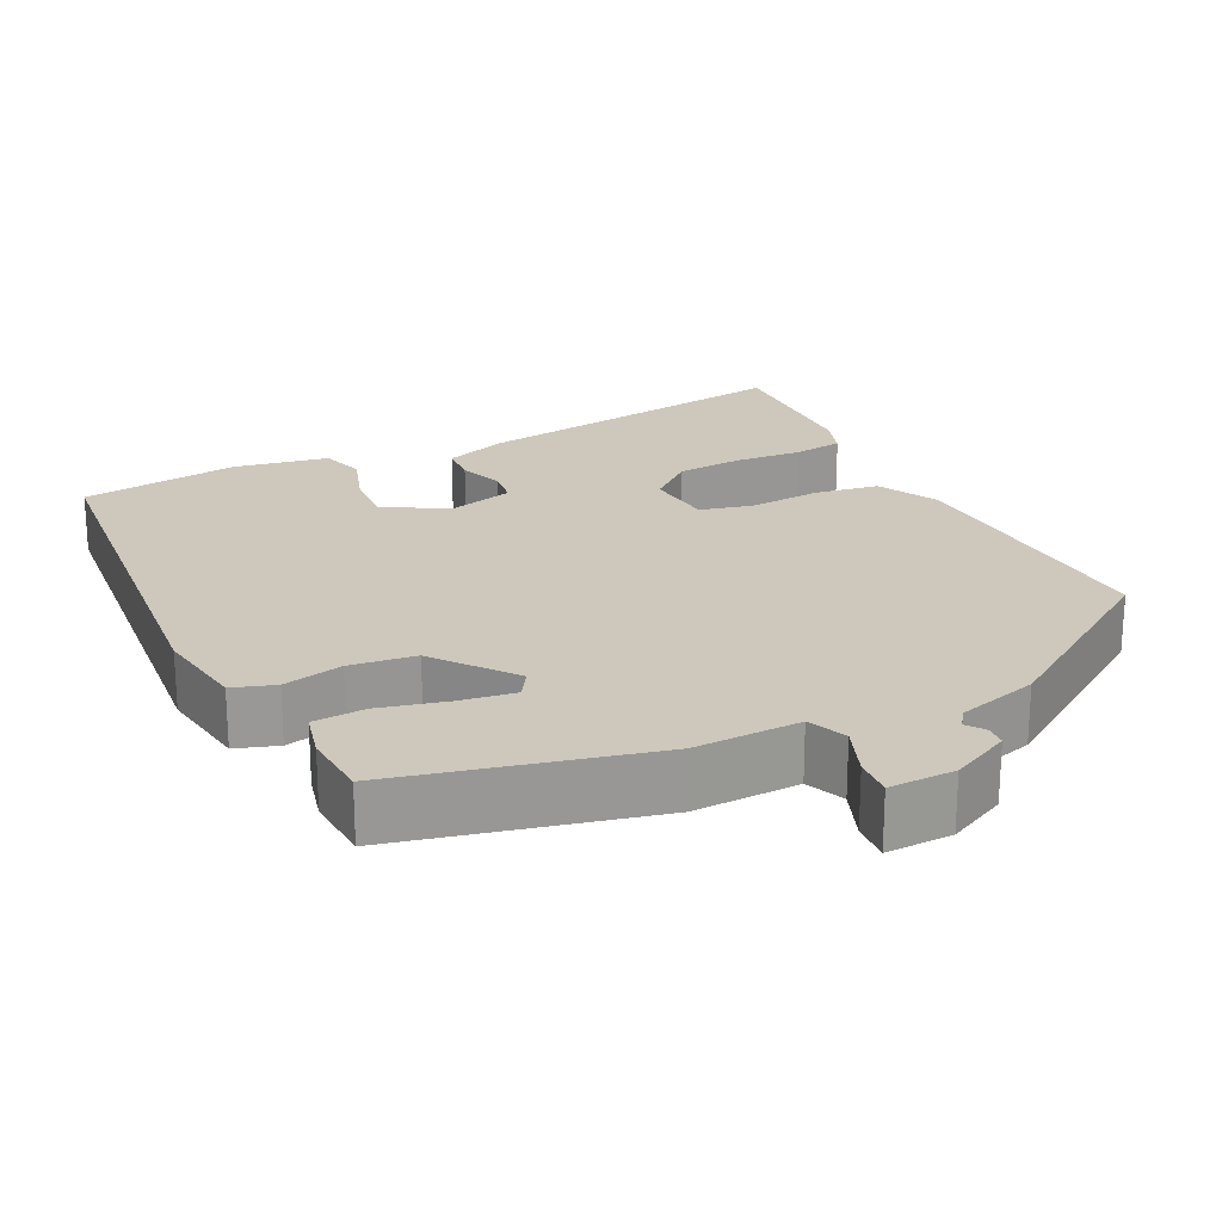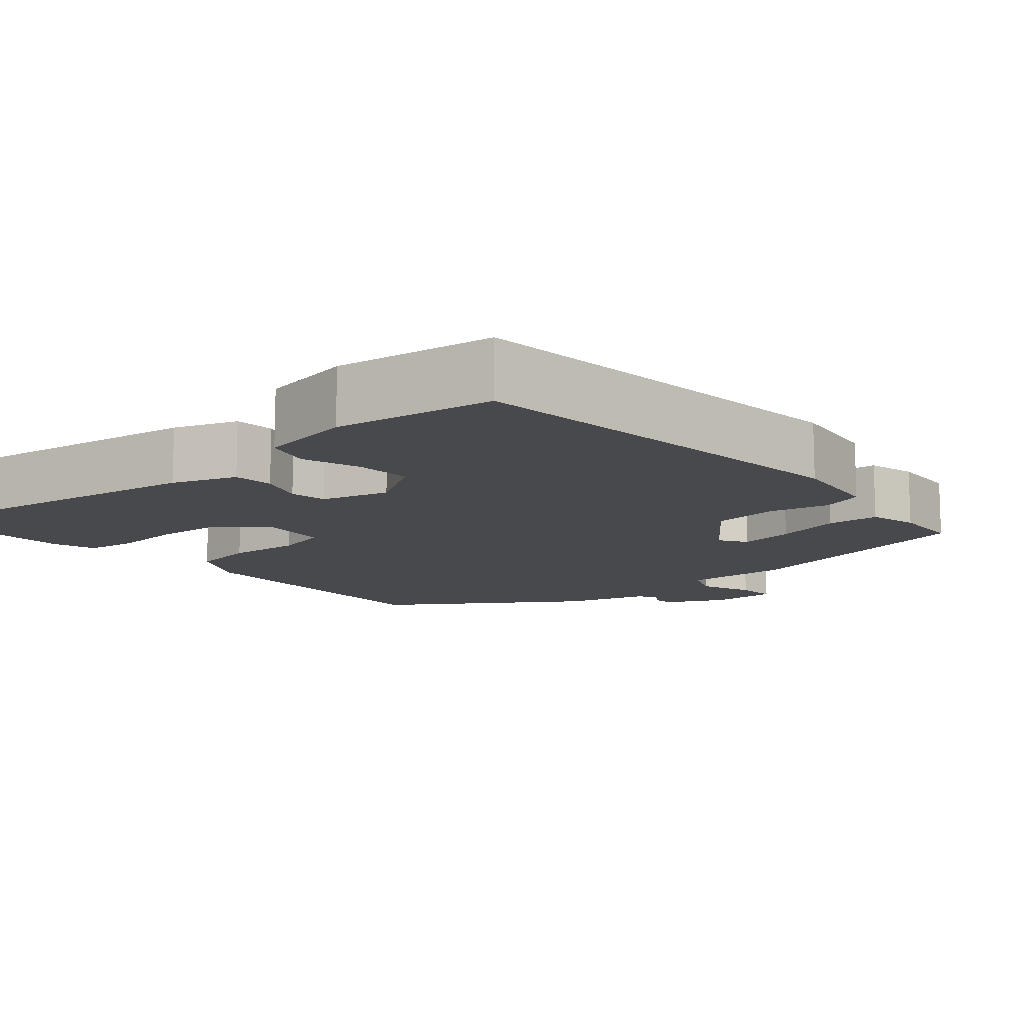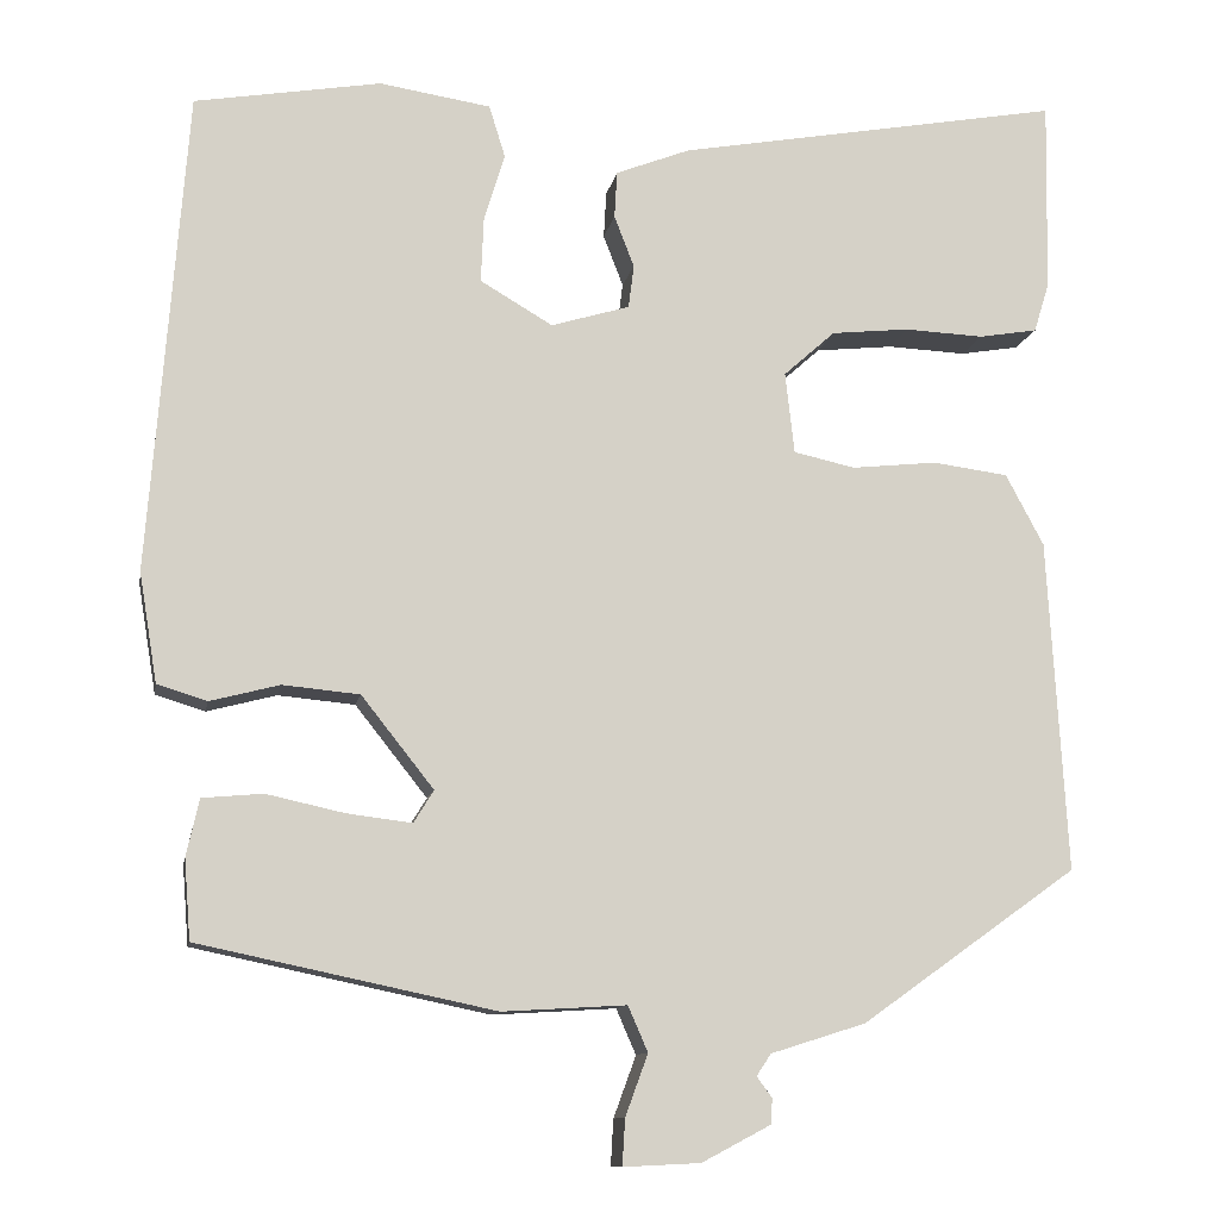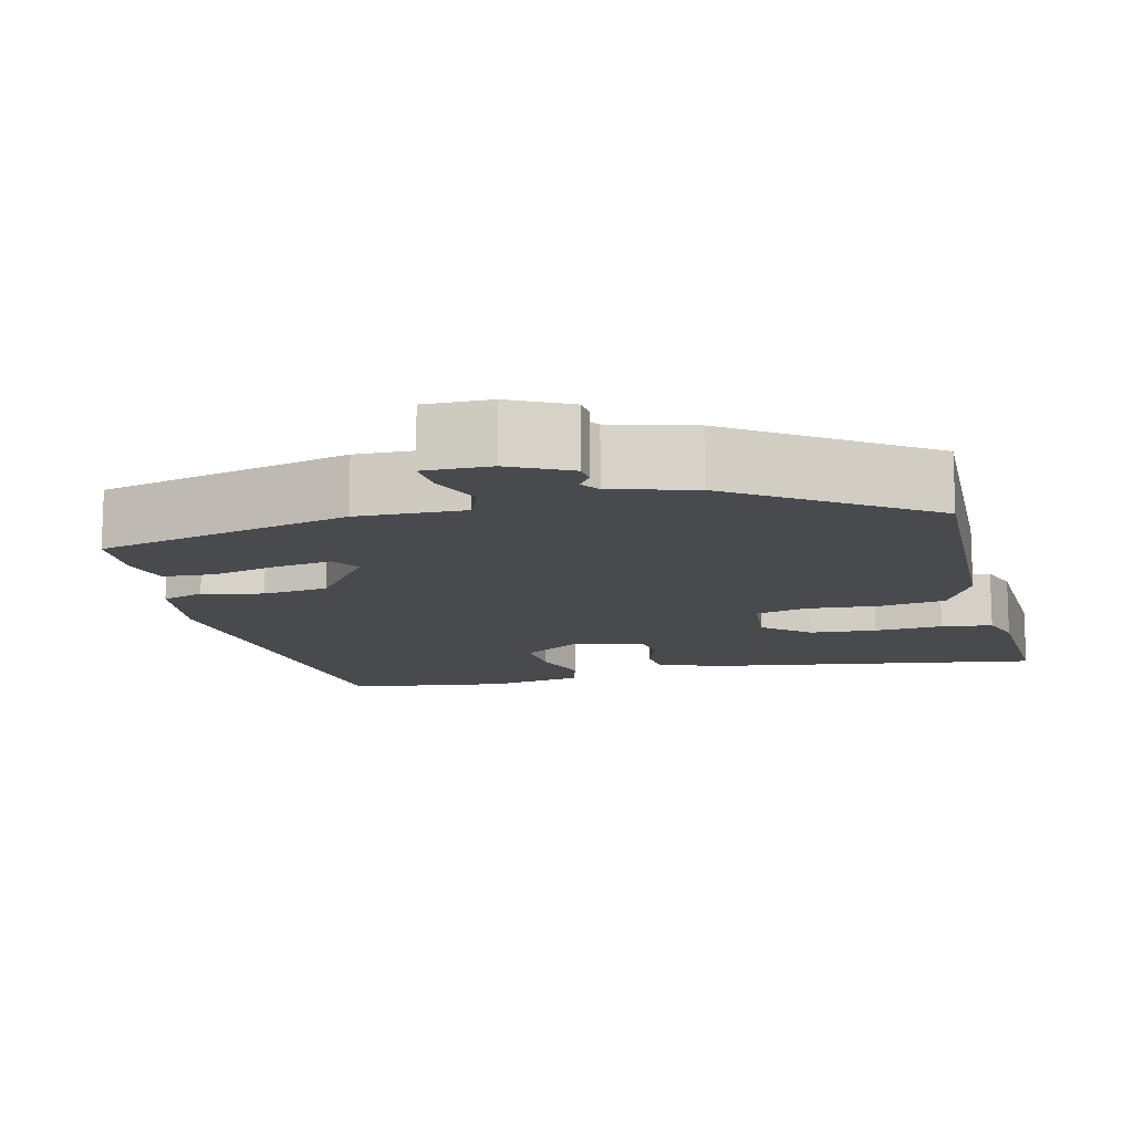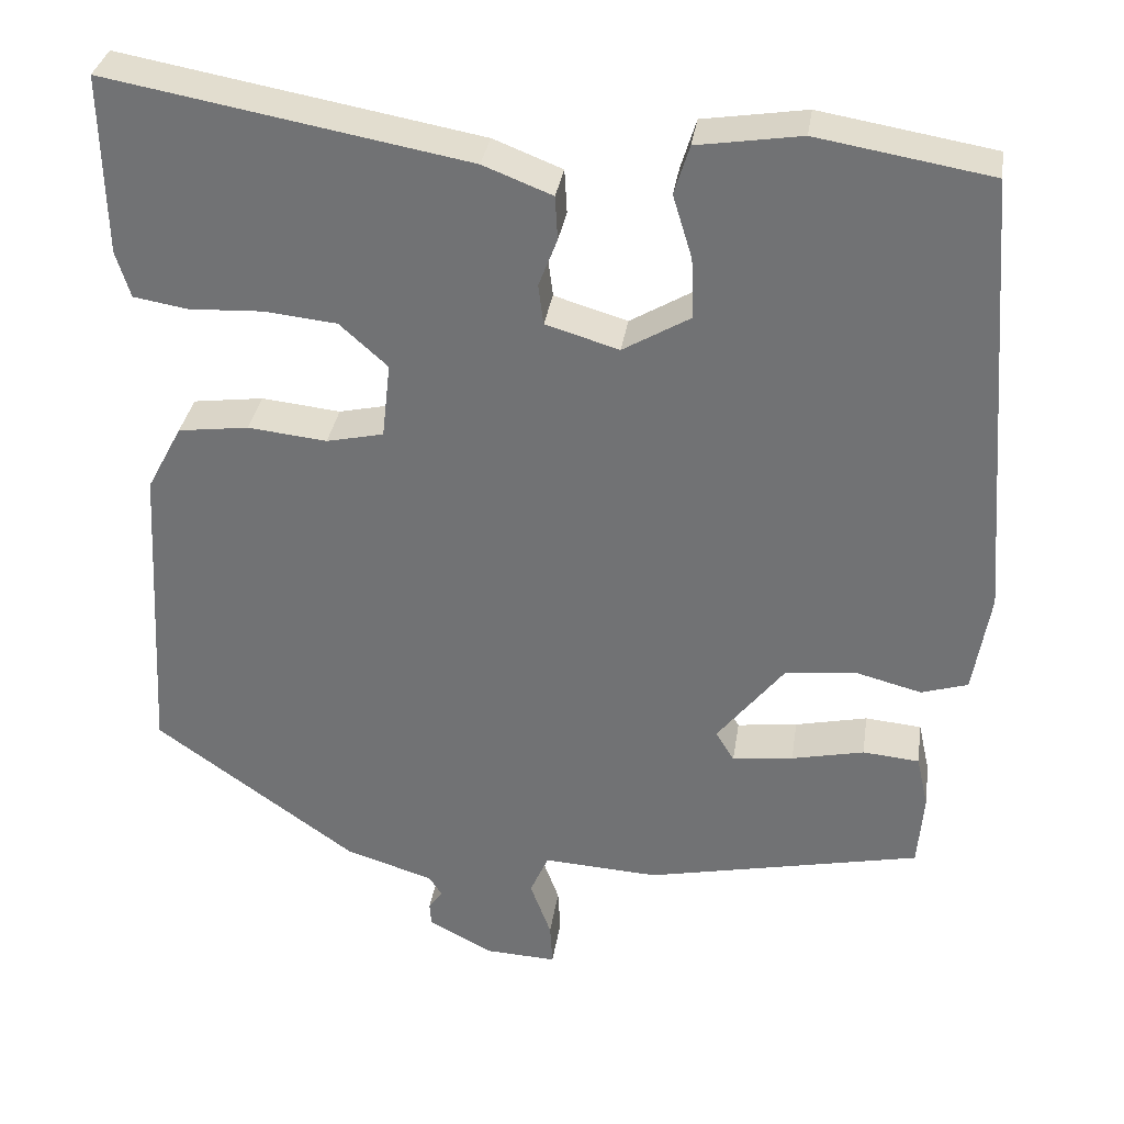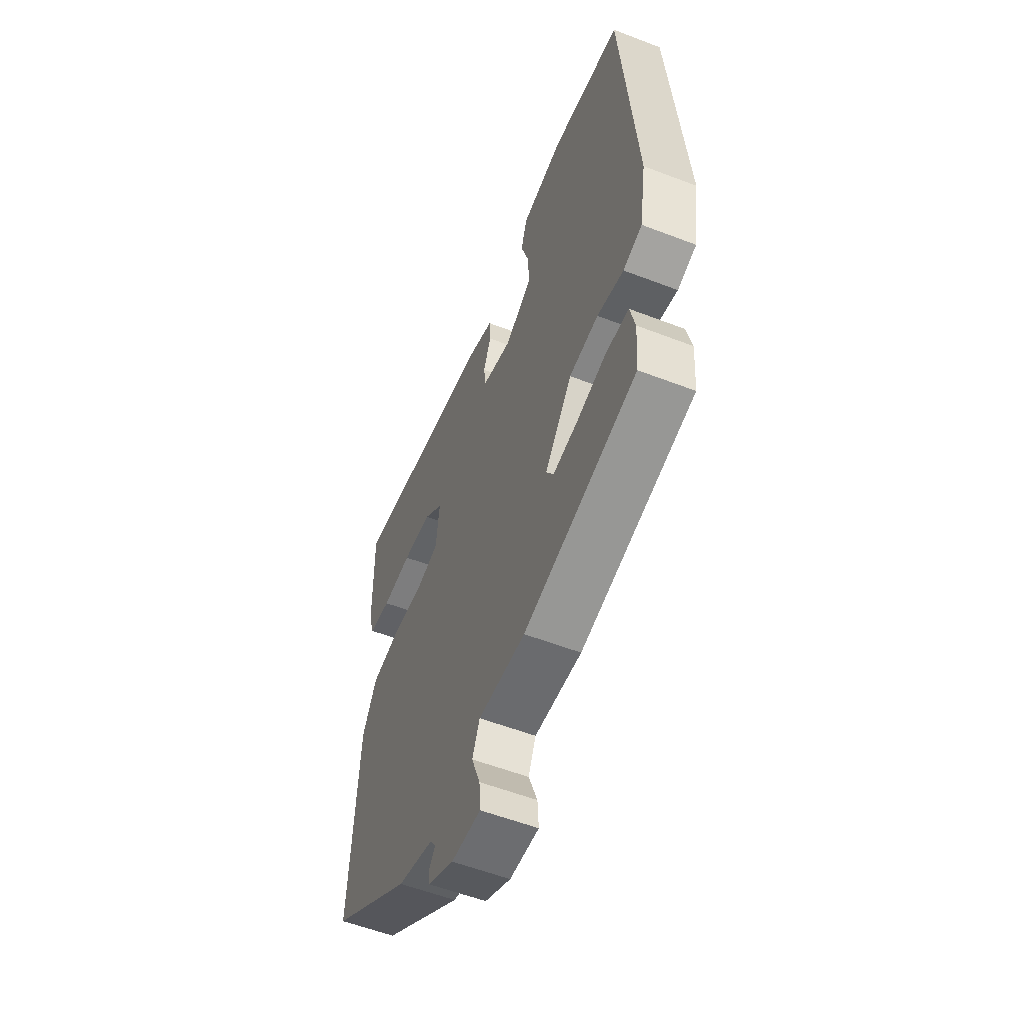
<metadata>
{"format":"obj","ext":"obj","renderer":"f3d","projection":"perspective","resolution":1024,"background":"white","views":[{"elev":21.8,"azim":154.9,"up":"+Y"},{"elev":-12.1,"azim":42.2,"up":"+Y"},{"elev":-11.1,"azim":169.9,"up":"+Z"},{"elev":-12.9,"azim":-164.7,"up":"+Y"},{"elev":33.2,"azim":8.5,"up":"+Z"},{"elev":-56.6,"azim":68.1,"up":"+Z"}]}
</metadata>
<code>
v -0.482 0.07 0.542
v -0.055 0.07 0.465
v 0.027 0.07 0.433
v 0.03 0.07 0.381
v 0.008 0.07 0.324
v 0.014 0.07 0.276
v 0.101 0.07 0.25
v 0.181 0.07 0.297
v 0.178 0.07 0.369
v 0.155 0.07 0.444
v 0.173 0.07 0.502
v 0.296 0.07 0.521
v 0.502 0.07 0.486
v 0.543 0.07 -0.046
v 0.523 0.07 -0.167
v 0.468 0.07 -0.184
v 0.391 0.07 -0.164
v 0.306 0.07 -0.172
v 0.226 0.07 -0.273
v 0.248 0.07 -0.309
v 0.32 0.07 -0.3
v 0.406 0.07 -0.281
v 0.473 0.07 -0.287
v 0.487 0.07 -0.35
v 0.48 0.07 -0.438
v 0.153 0.07 -0.507
v 0.016 0.07 -0.499
v -0.006 0.07 -0.549
v 0.019 0.07 -0.617
v 0.022 0.07 -0.668
v -0.063 0.07 -0.664
v -0.139 0.07 -0.624
v -0.141 0.07 -0.596
v -0.124 0.07 -0.573
v -0.14 0.07 -0.549
v -0.245 0.07 -0.516
v -0.484 0.07 -0.346
v -0.463 0.07 0.022
v -0.421 0.07 0.101
v -0.337 0.07 0.112
v -0.243 0.07 0.102
v -0.175 0.07 0.117
v -0.165 0.07 0.207
v -0.222 0.07 0.258
v -0.308 0.07 0.267
v -0.396 0.07 0.263
v -0.461 0.07 0.274
v -0.478 0.07 0.329
v -0.482 0 0.542
v -0.055 0 0.465
v 0.027 0 0.433
v 0.03 0 0.381
v 0.008 0 0.324
v 0.014 0 0.276
v 0.101 0 0.25
v 0.181 0 0.297
v 0.178 0 0.369
v 0.155 0 0.444
v 0.173 0 0.502
v 0.296 0 0.521
v 0.502 0 0.486
v 0.543 0 -0.046
v 0.523 0 -0.167
v 0.468 0 -0.184
v 0.391 0 -0.164
v 0.306 0 -0.172
v 0.226 0 -0.273
v 0.248 0 -0.309
v 0.32 0 -0.3
v 0.406 0 -0.281
v 0.473 0 -0.287
v 0.487 0 -0.35
v 0.48 0 -0.438
v 0.153 0 -0.507
v 0.016 0 -0.499
v -0.006 0 -0.549
v 0.019 0 -0.617
v 0.022 0 -0.668
v -0.063 0 -0.664
v -0.139 0 -0.624
v -0.141 0 -0.596
v -0.124 0 -0.573
v -0.14 0 -0.549
v -0.245 0 -0.516
v -0.484 0 -0.346
v -0.463 0 0.022
v -0.421 0 0.101
v -0.337 0 0.112
v -0.243 0 0.102
v -0.175 0 0.117
v -0.165 0 0.207
v -0.222 0 0.258
v -0.308 0 0.267
v -0.396 0 0.263
v -0.461 0 0.274
v -0.478 0 0.329
f 45 46 47 48
f 44 45 48 1
f 43 44 1 2
f 42 43 2 3
f 38 39 40 41
f 38 41 42
f 35 36 37 38
f 34 35 38 42
f 31 32 33 34
f 28 29 30 31
f 27 28 31 34
f 24 25 26 27
f 22 23 24 27
f 21 22 27 34
f 20 21 34
f 19 20 34 42
f 14 15 16 17
f 14 17 18
f 13 14 18
f 9 10 11 12
f 8 9 12 13
f 42 3 4 5
f 42 5 6
f 19 42 6 7
f 8 13 18 19
f 7 8 19
f 96 95 94 93
f 49 96 93 92
f 50 49 92 91
f 51 50 91 90
f 89 88 87 86
f 90 89 86
f 86 85 84 83
f 90 86 83 82
f 82 81 80 79
f 79 78 77 76
f 82 79 76 75
f 75 74 73 72
f 75 72 71 70
f 82 75 70 69
f 82 69 68
f 90 82 68 67
f 65 64 63 62
f 66 65 62
f 66 62 61
f 60 59 58 57
f 61 60 57 56
f 53 52 51 90
f 54 53 90
f 55 54 90 67
f 67 66 61 56
f 67 56 55
f 1 49 50 2
f 2 50 51 3
f 3 51 52 4
f 4 52 53 5
f 5 53 54 6
f 6 54 55 7
f 7 55 56 8
f 8 56 57 9
f 9 57 58 10
f 10 58 59 11
f 11 59 60 12
f 12 60 61 13
f 13 61 62 14
f 14 62 63 15
f 15 63 64 16
f 16 64 65 17
f 17 65 66 18
f 18 66 67 19
f 19 67 68 20
f 20 68 69 21
f 21 69 70 22
f 22 70 71 23
f 23 71 72 24
f 24 72 73 25
f 25 73 74 26
f 26 74 75 27
f 27 75 76 28
f 28 76 77 29
f 29 77 78 30
f 30 78 79 31
f 31 79 80 32
f 32 80 81 33
f 33 81 82 34
f 34 82 83 35
f 35 83 84 36
f 36 84 85 37
f 37 85 86 38
f 38 86 87 39
f 39 87 88 40
f 40 88 89 41
f 41 89 90 42
f 42 90 91 43
f 43 91 92 44
f 44 92 93 45
f 45 93 94 46
f 46 94 95 47
f 47 95 96 48
f 48 96 49 1

</code>
